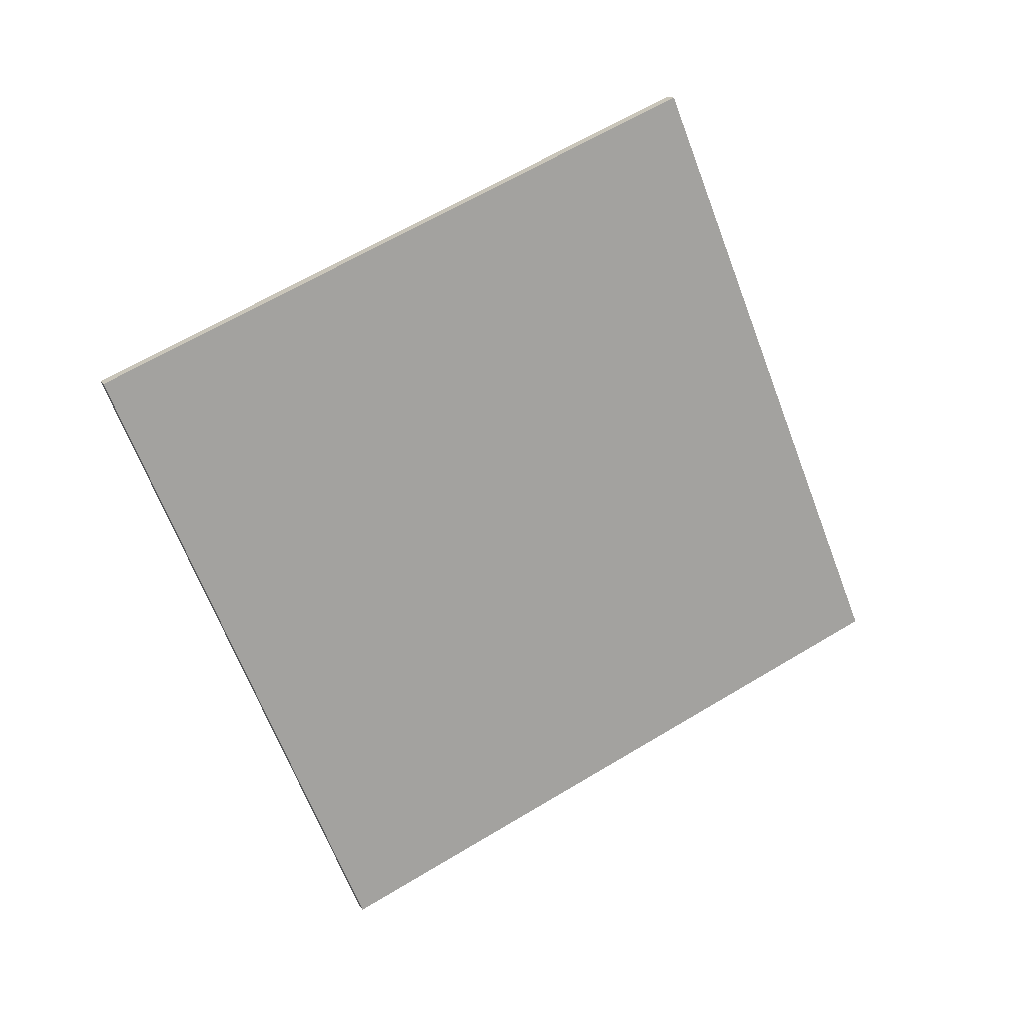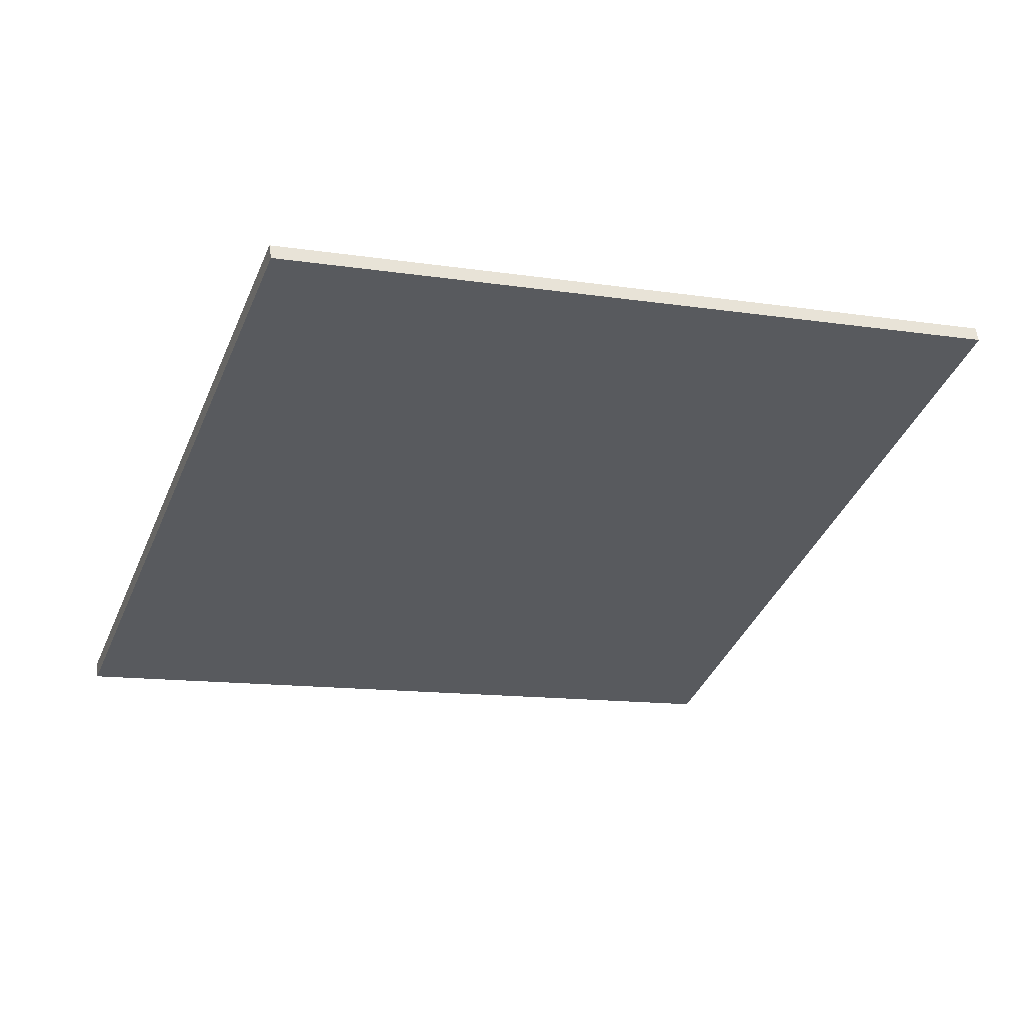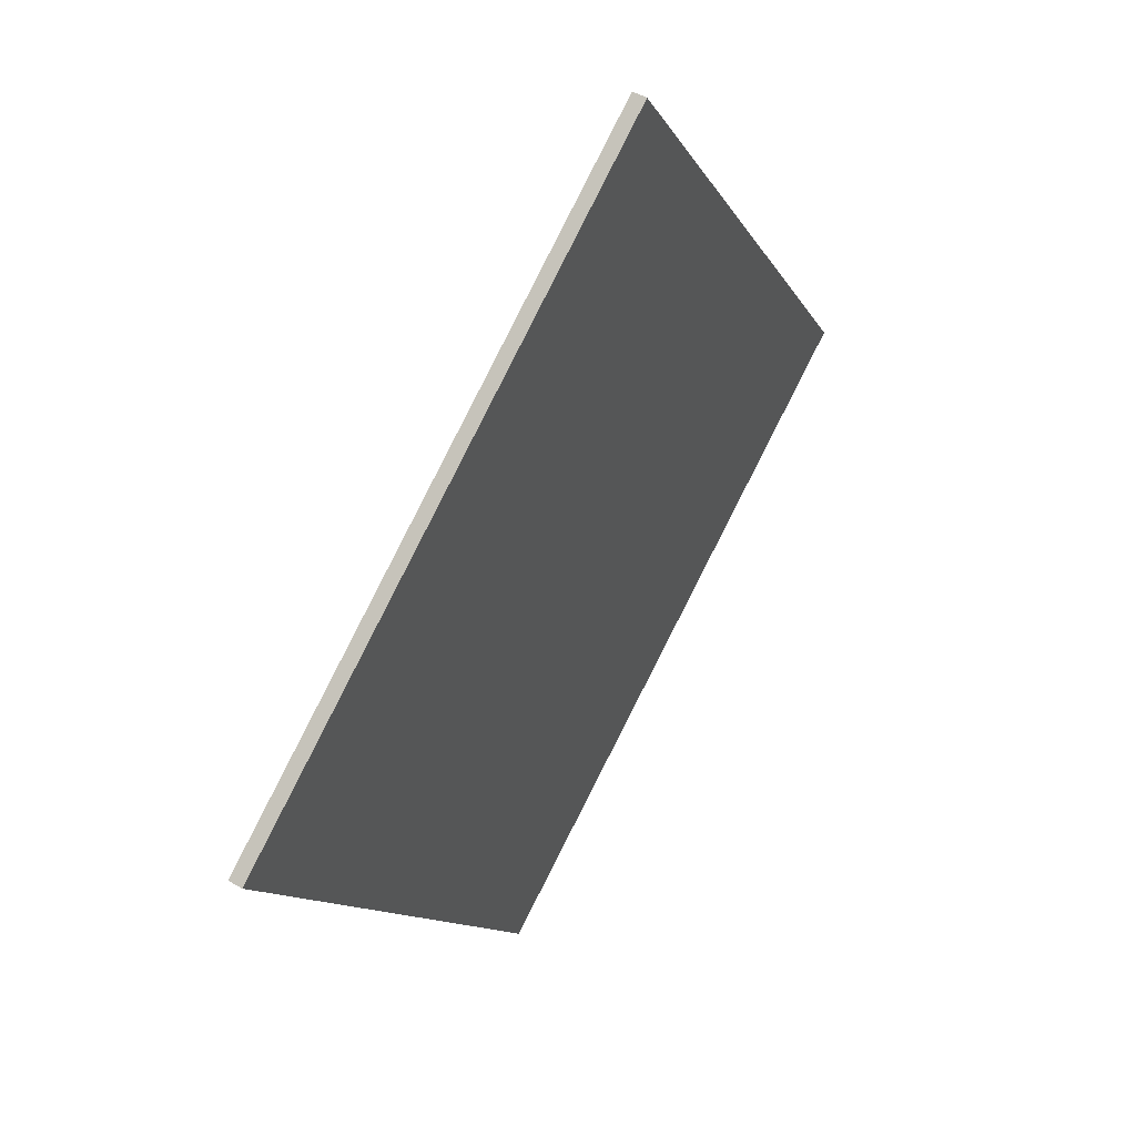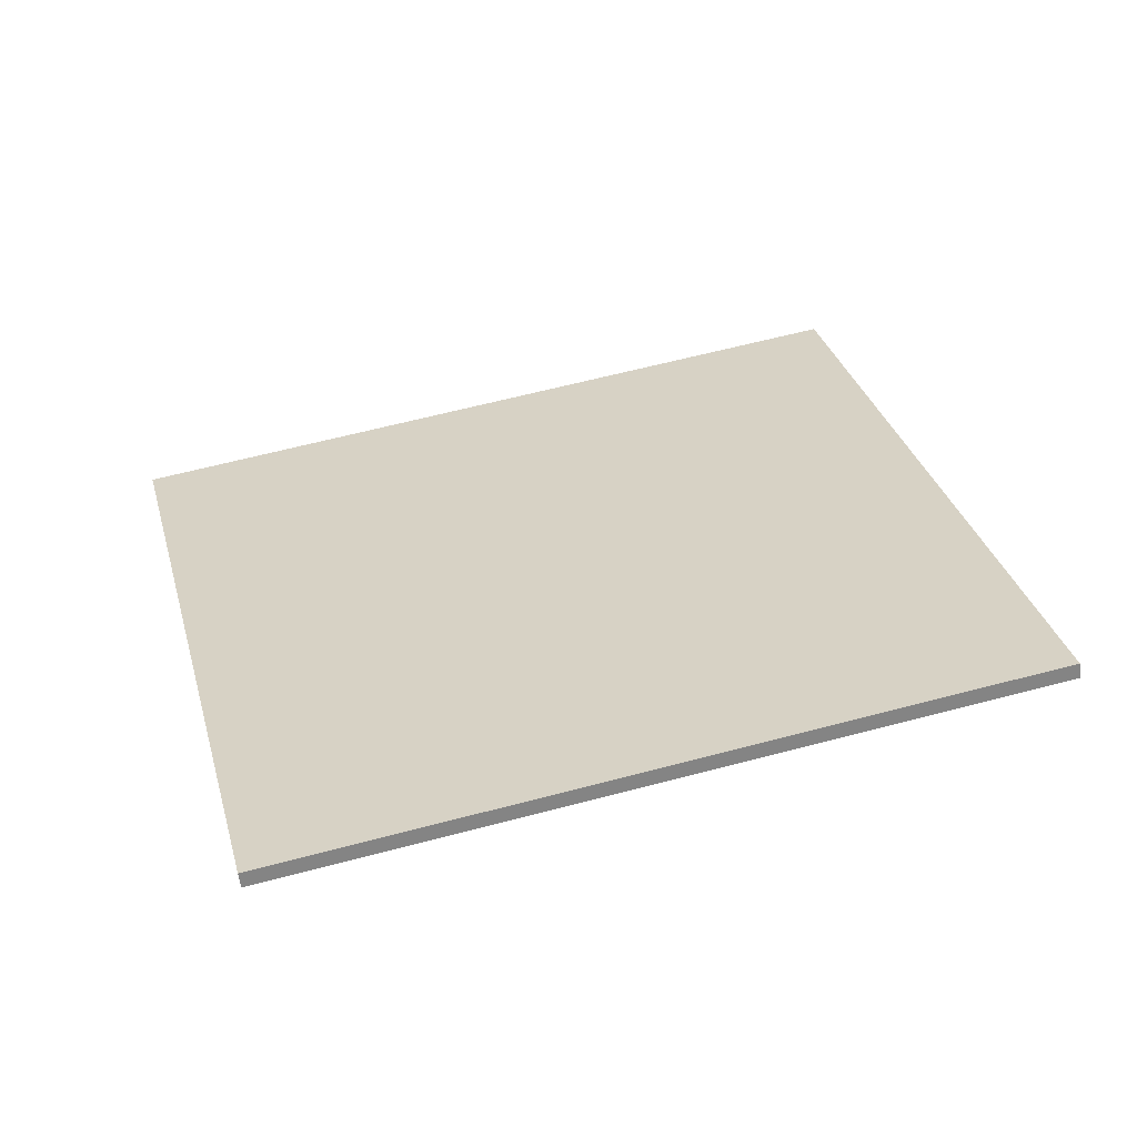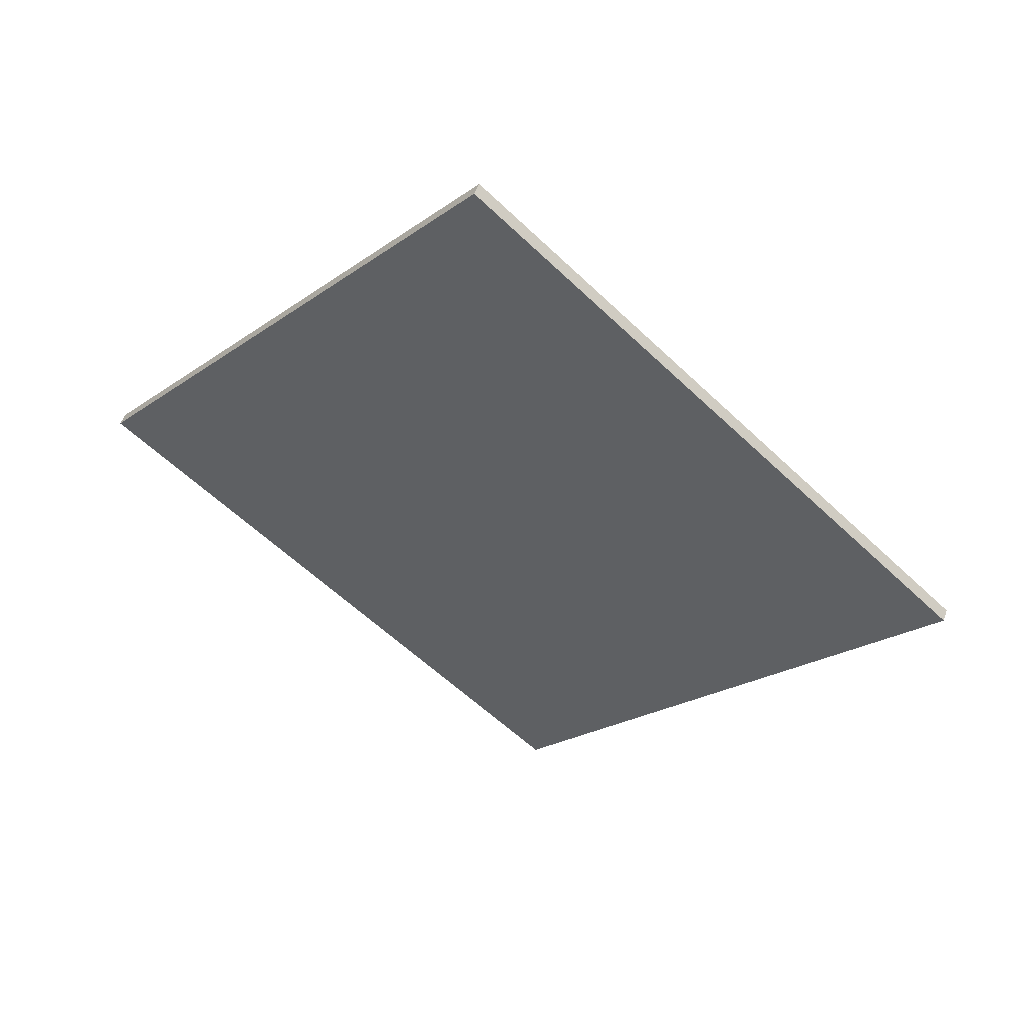
<metadata>
{"format":"obj","ext":"obj","renderer":"f3d","projection":"perspective","resolution":1024,"background":"white","views":[{"elev":-71.9,"azim":-84.7,"up":"+Y"},{"elev":33.8,"azim":171.2,"up":"+Z"},{"elev":5.1,"azim":114.7,"up":"+Z"},{"elev":-36.6,"azim":8.8,"up":"+Z"},{"elev":-48.6,"azim":120.4,"up":"+Y"}]}
</metadata>
<code>
o Cube.000
v 27.59 10.59 -0.5398
v 30.49 6.92 -9.382
v 30.49 6.735 -9.305
v 27.59 10.4 -0.4628
v 37.16 11.78 2.101
v 40.06 8.11 -6.741
v 40.06 7.926 -6.664
v 37.16 11.59 2.178
f 2 1 5 6
f 6 7 3 2
f 7 8 4 3
f 1 4 8 5
f 1 2 3 4
f 8 7 6 5

</code>
